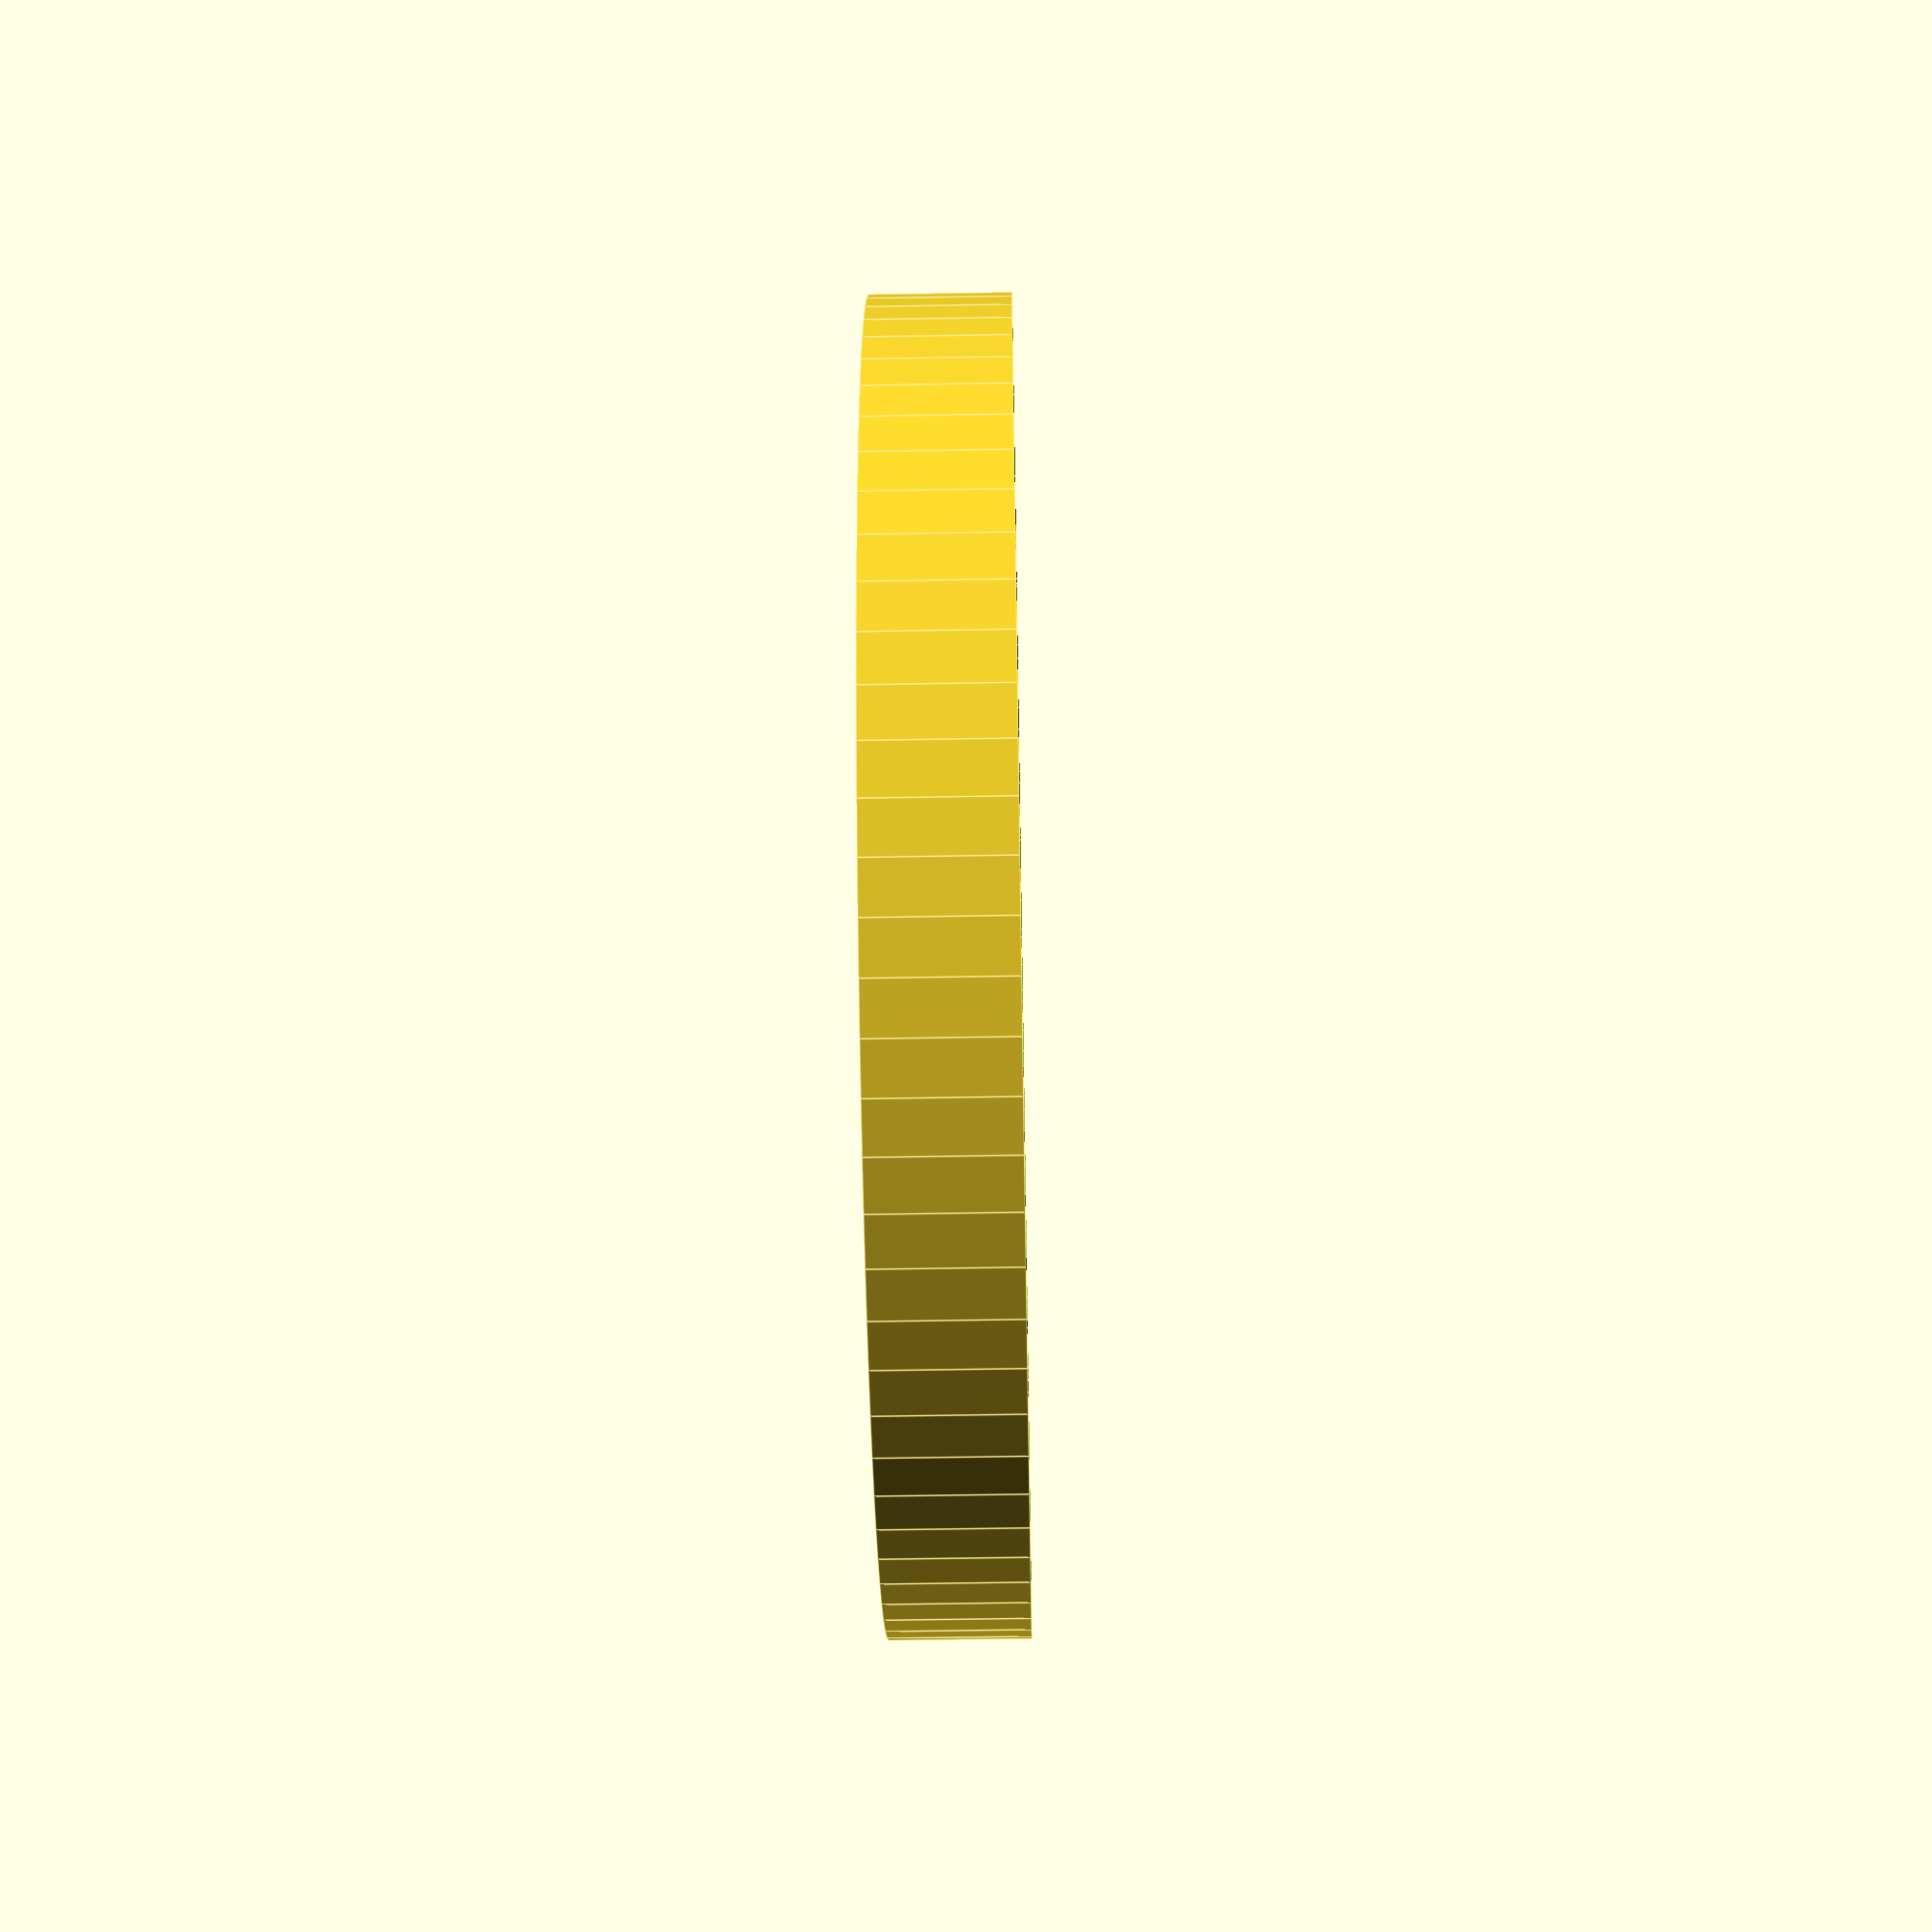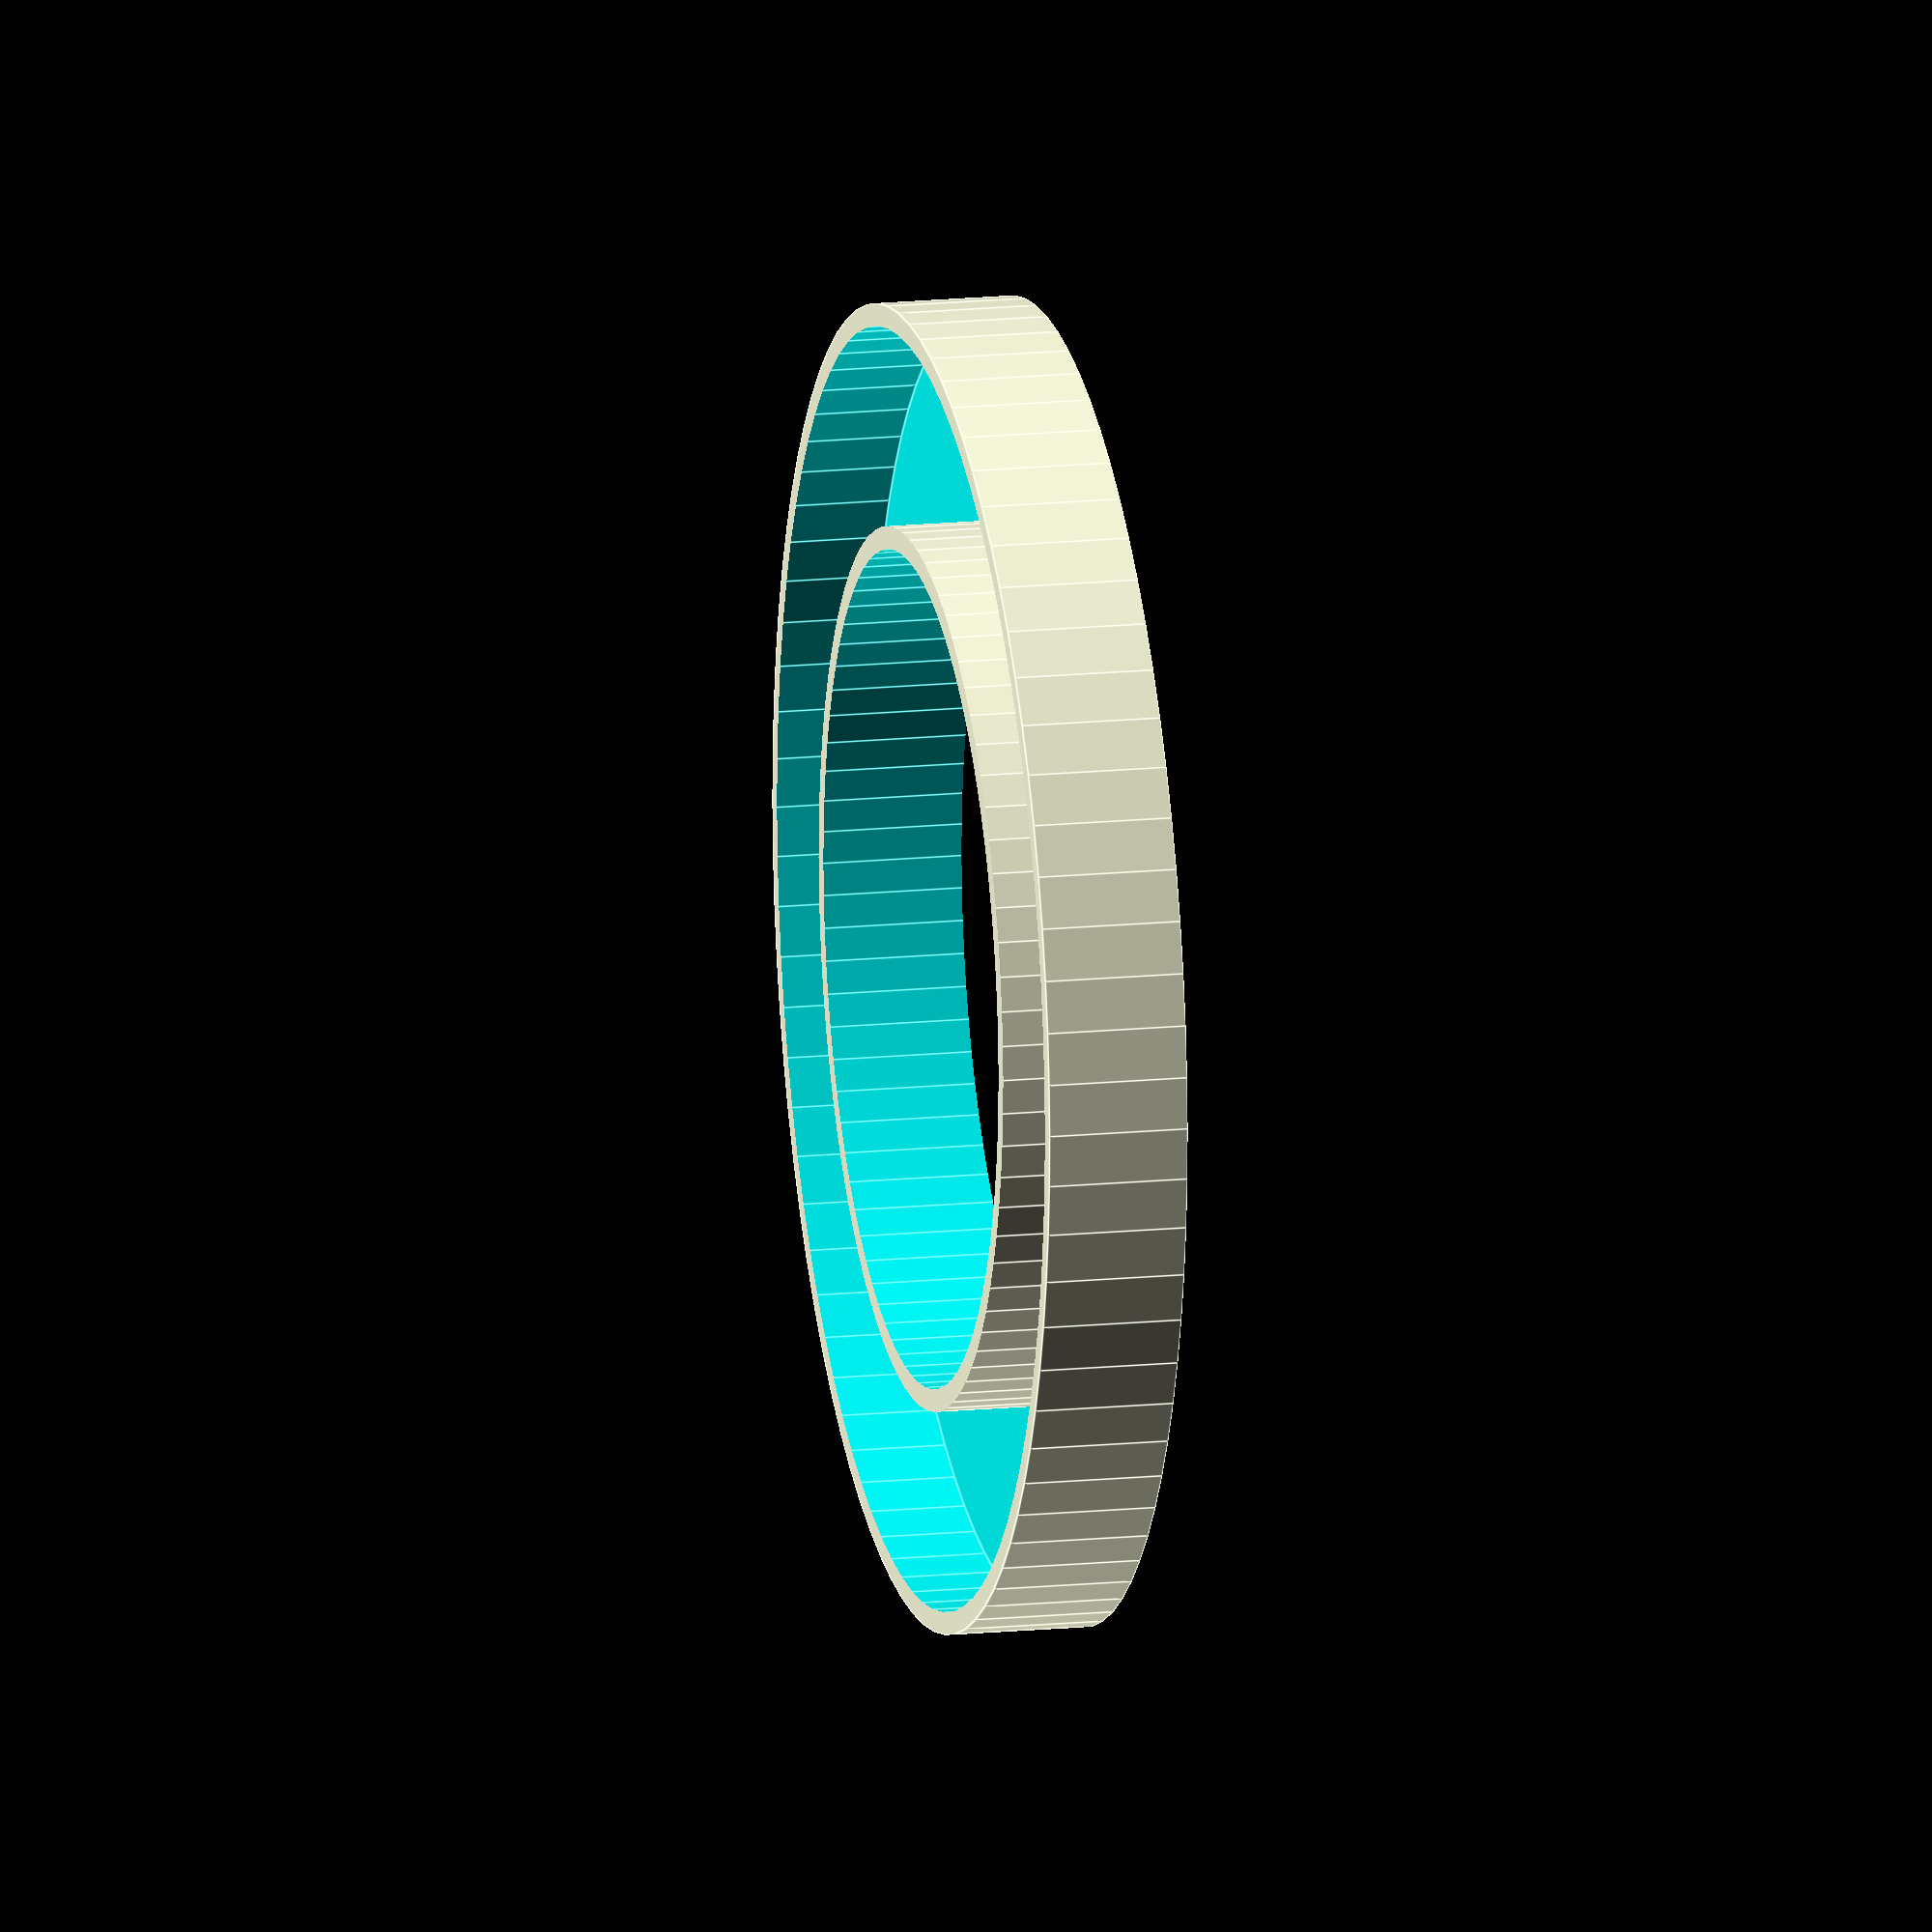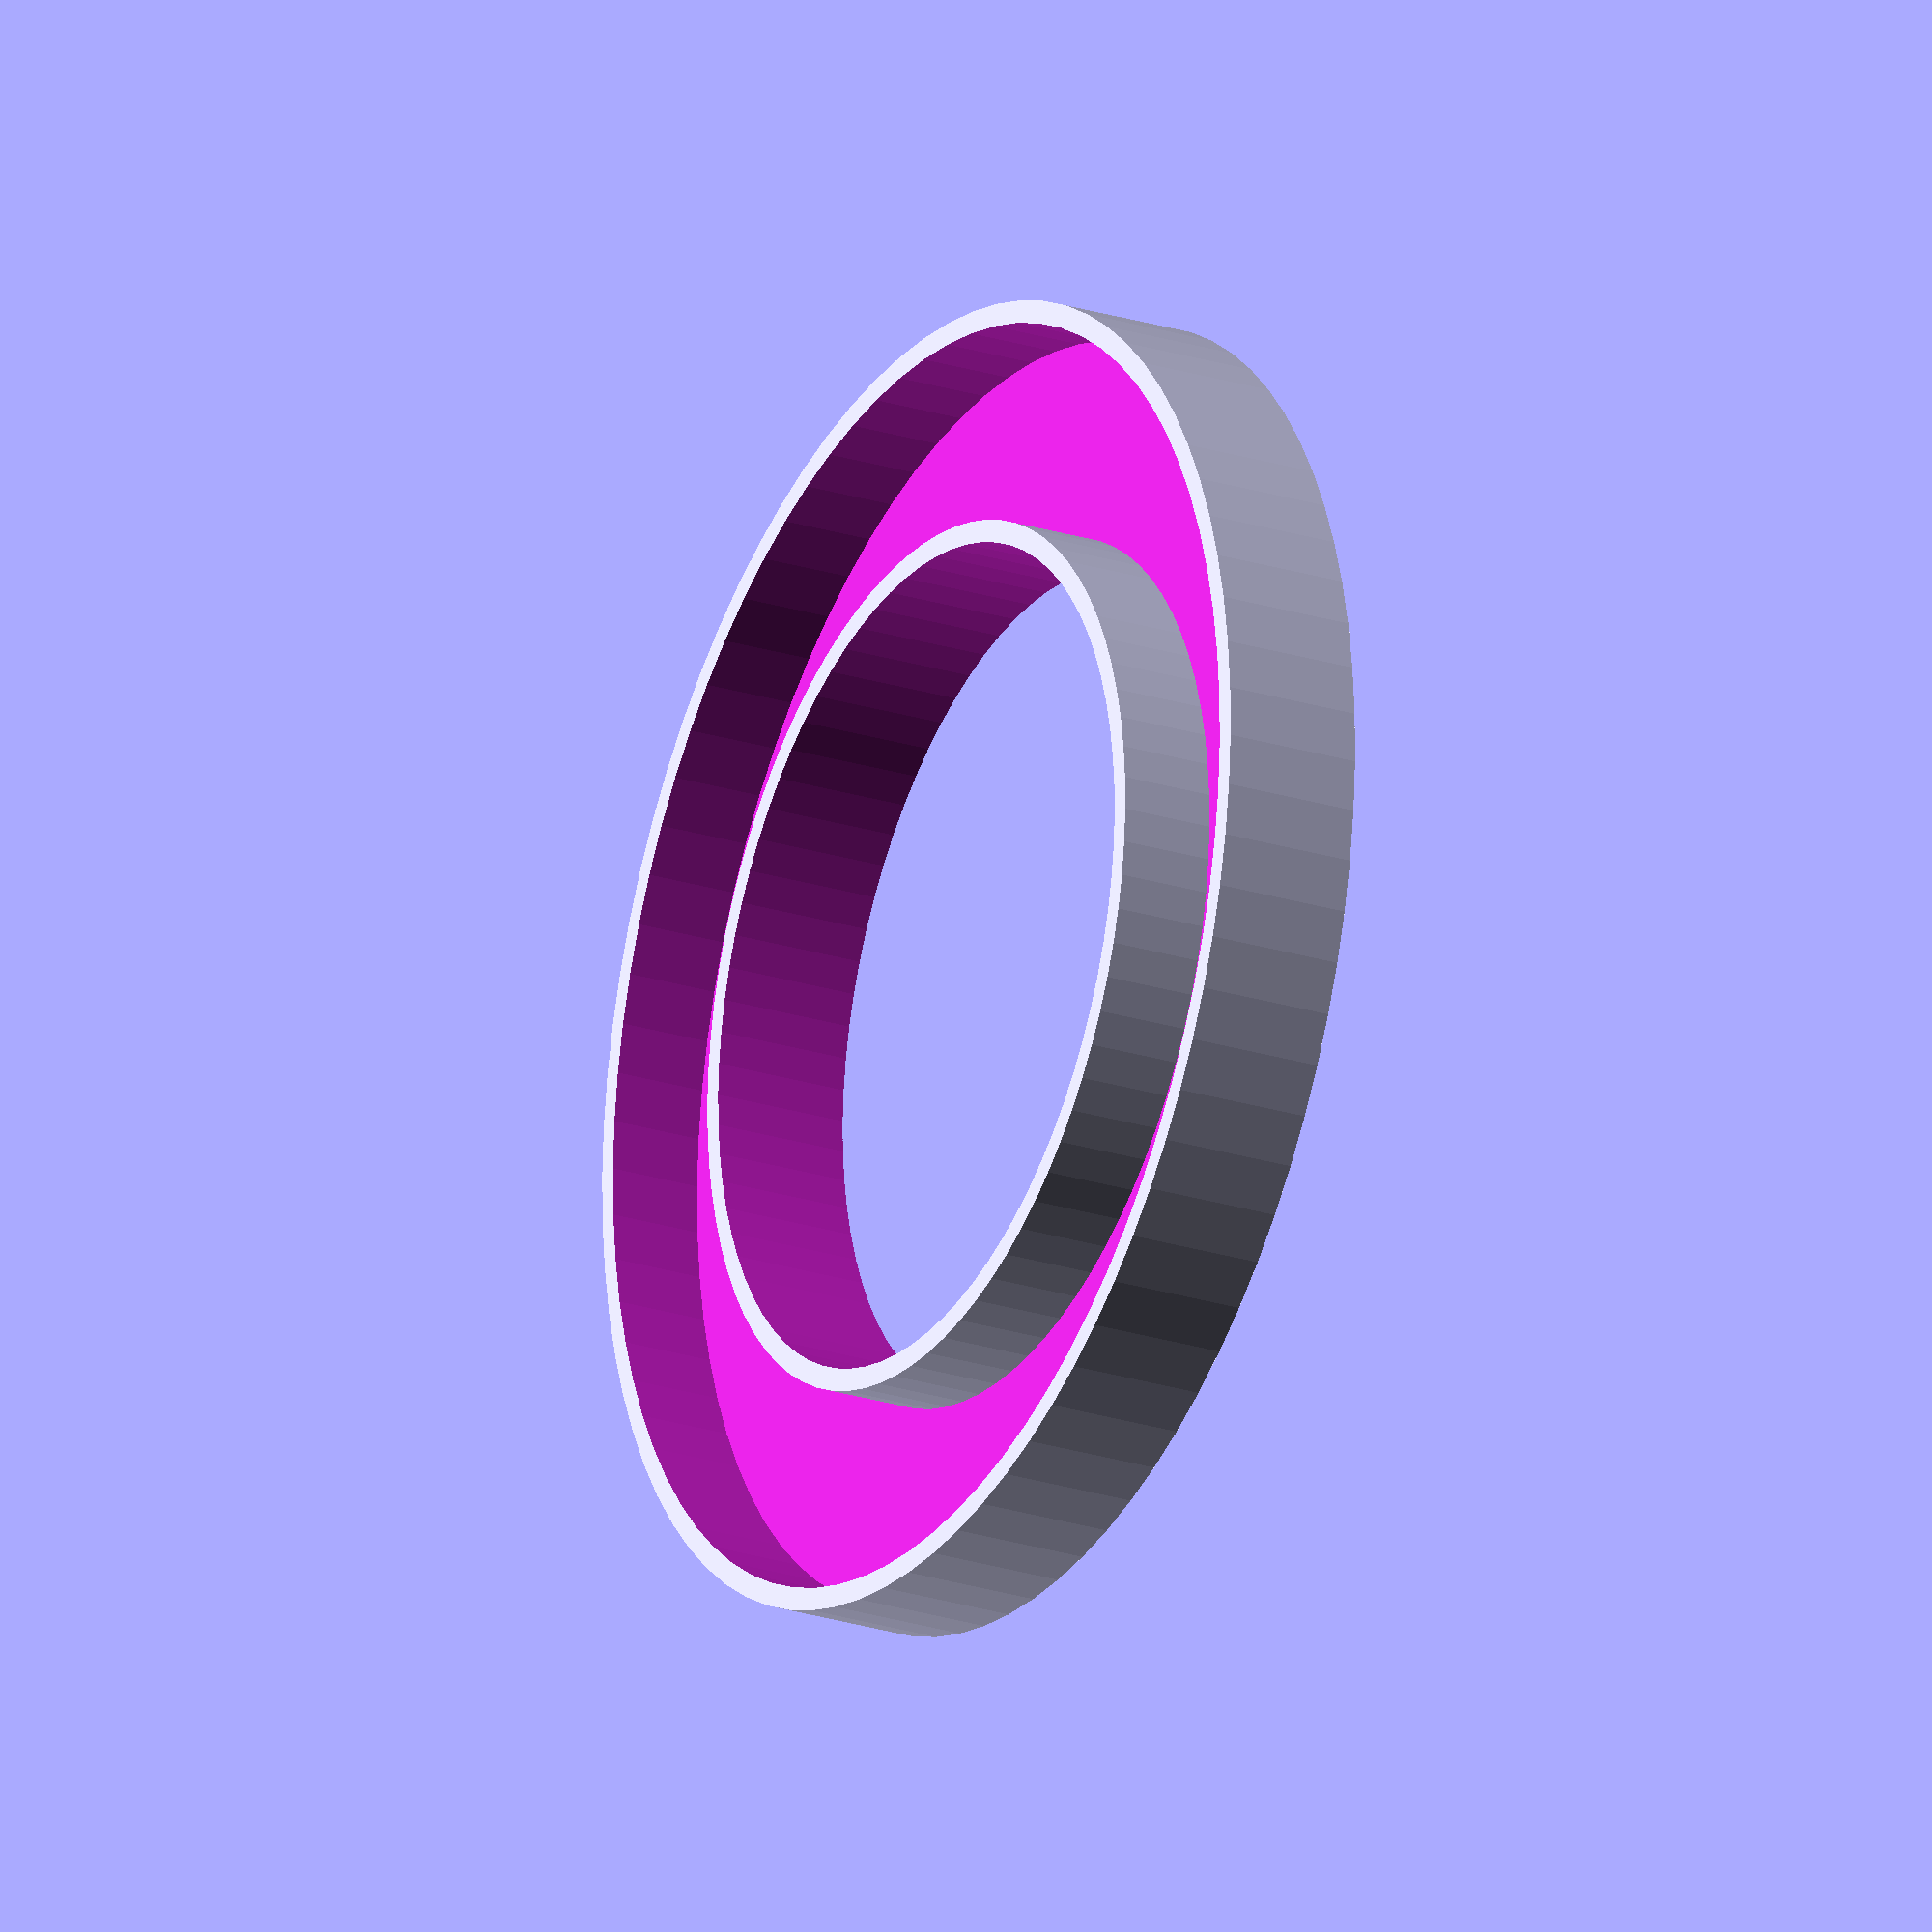
<openscad>

// For building the part that clips on the LED ring
ring_inside = 31/2;
ring_outside = 45/2;
inside_height = 3.33;

wall_thickness = 0.4 * 2; // 2x extusion width
//$fs=0.01;
$fn=80;

//============================================================================

module led_ring(r1,r2,h) {
	difference() {
		cylinder(r=r2, h=h);
		translate([0,0,-0.5]) cylinder(r=r1, h=h+1);
	}
}

// build as a shell
// Round top
difference() {
union() {
	torus_r_outside=((ring_outside-ring_inside) + wall_thickness*2)/2;
	torus_r_inside=(ring_outside-ring_inside)/2;
	difference() {
		rotate_extrude()
			translate([ring_inside+torus_r_outside-wall_thickness,0,0])
				circle(torus_r_outside);

		rotate_extrude() translate([ring_inside+torus_r_inside,0,0]) circle(torus_r_inside);

		translate([0,0,-torus_r_outside])
			cylinder(r=ring_outside+wall_thickness+1, h=torus_r_outside);
	}

	difference() {
		translate([0,0,-inside_height]) led_ring(ring_inside-wall_thickness, ring_outside+wall_thickness, inside_height);
		translate([0,0,-inside_height-0.5]) led_ring(ring_inside, ring_outside, inside_height+1);
	}
}

	translate([0,0,-(inside_height + 3)])
		cylinder(r=ring_outside+wall_thickness+1, h=3);
}

// Flat top
!difference() {
// TODO: add lip or tabs to lock on to led ring?
	led_ring(ring_inside-wall_thickness, ring_outside+wall_thickness, inside_height+wall_thickness*2);
	translate([0,0,-0.5]) led_ring(ring_inside, ring_outside, inside_height+0.5);
}

// vim: set sw=2 ts=2 :

</openscad>
<views>
elev=50.5 azim=6.3 roll=91.1 proj=p view=edges
elev=164.4 azim=0.7 roll=282.0 proj=o view=edges
elev=203.6 azim=169.6 roll=298.1 proj=o view=wireframe
</views>
